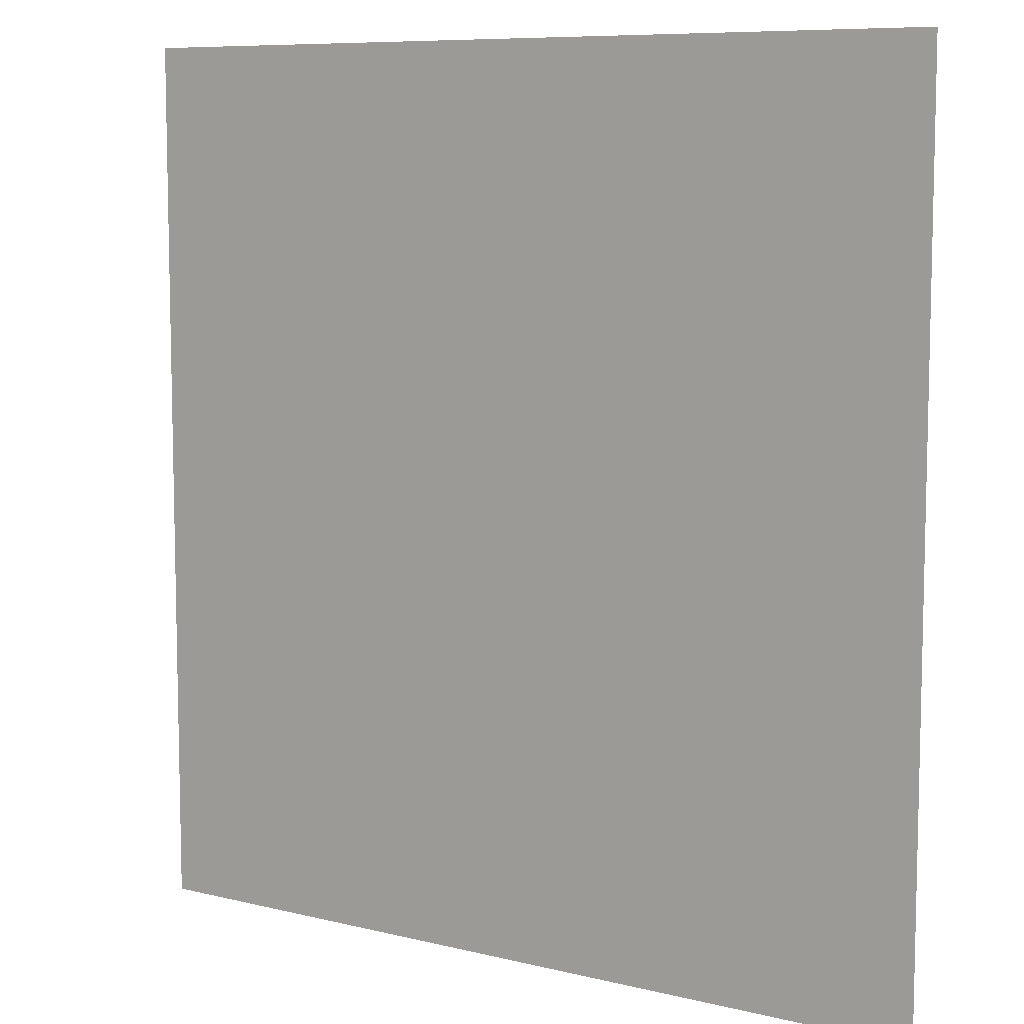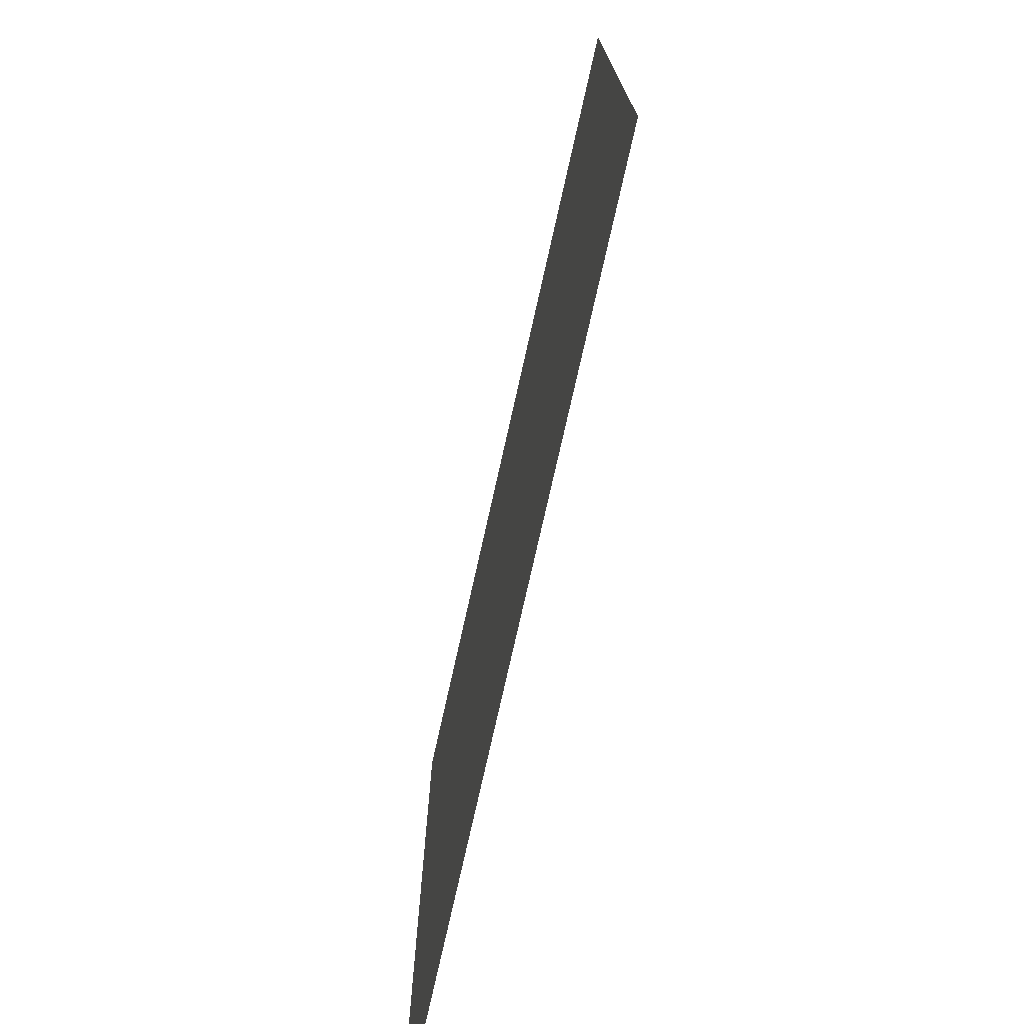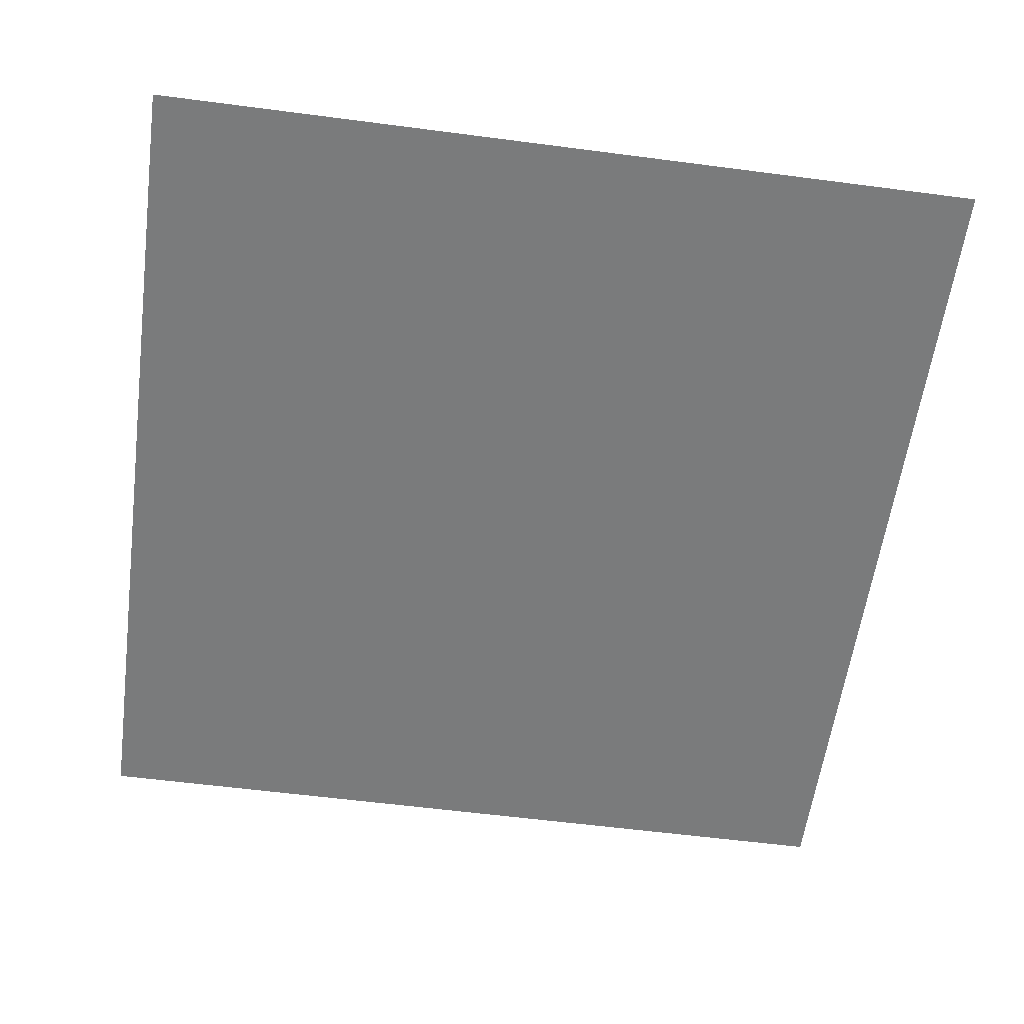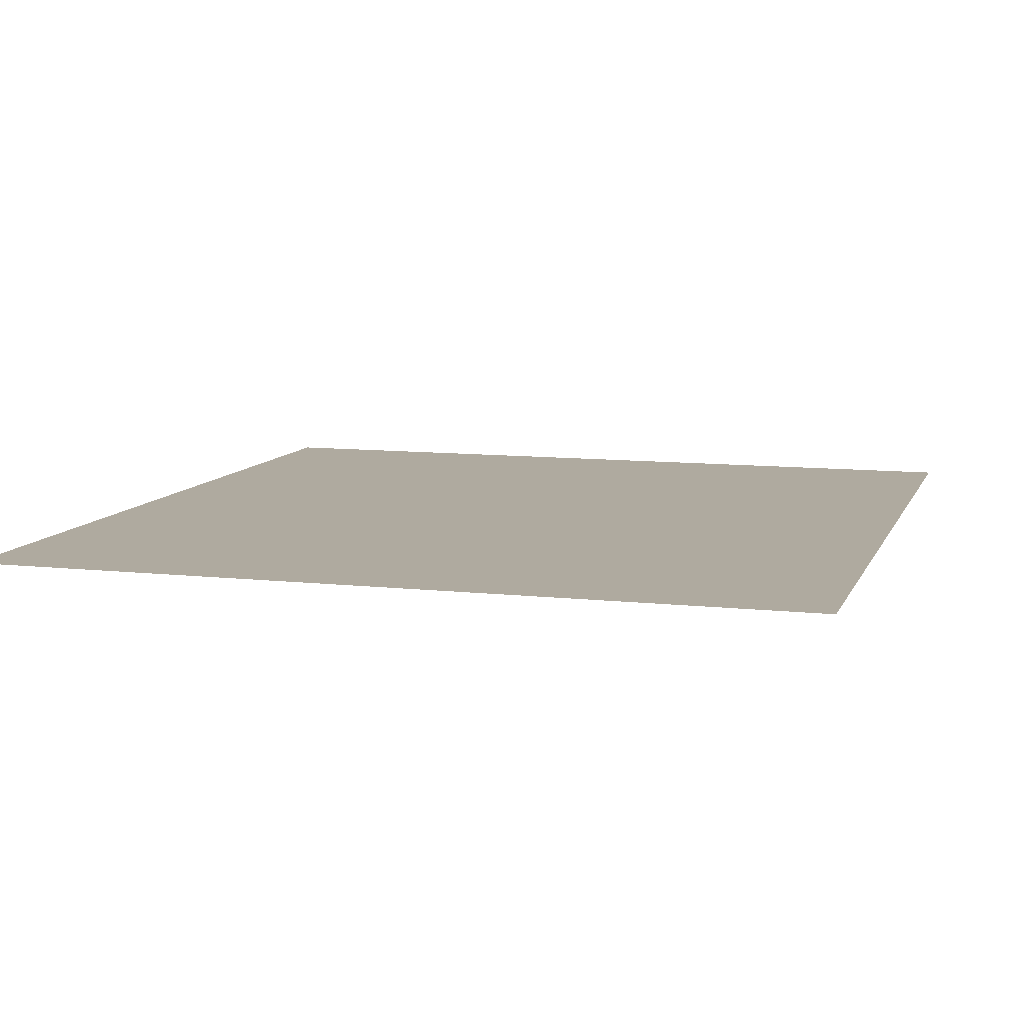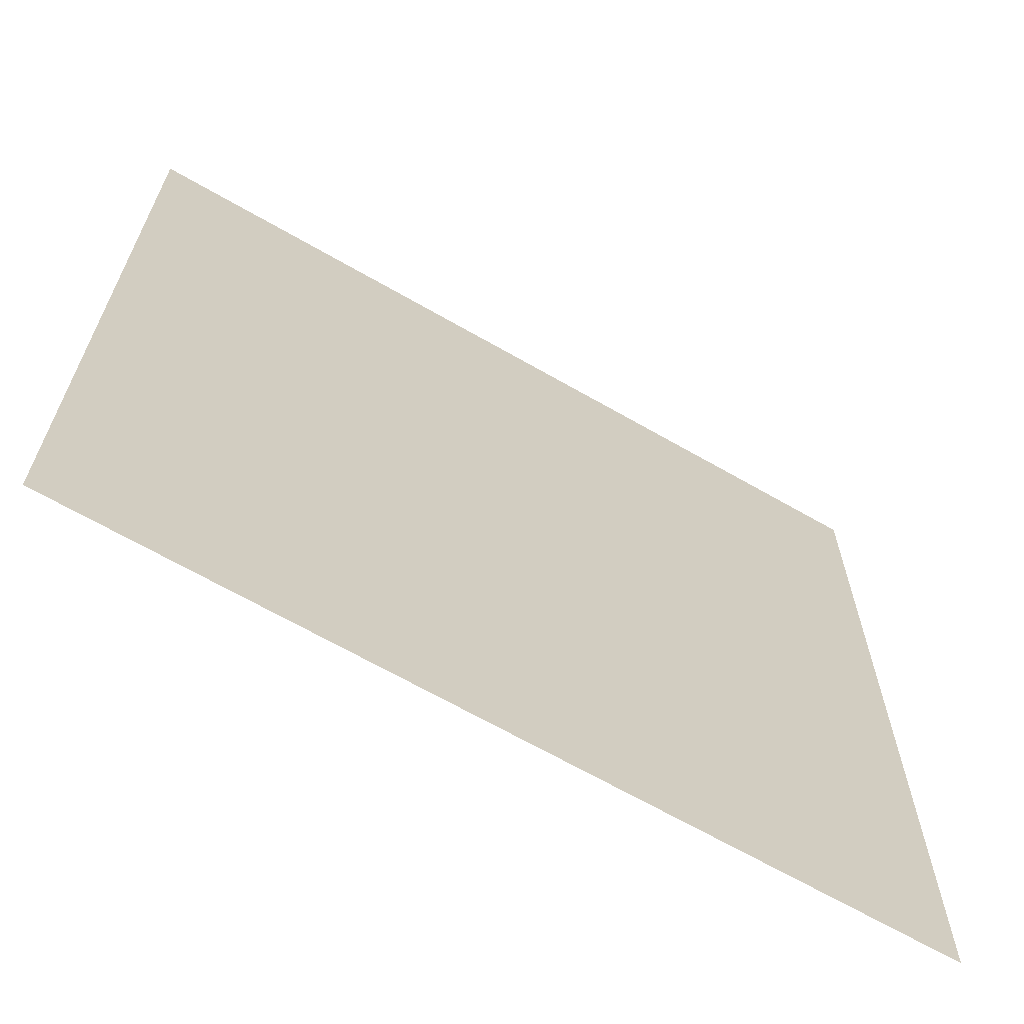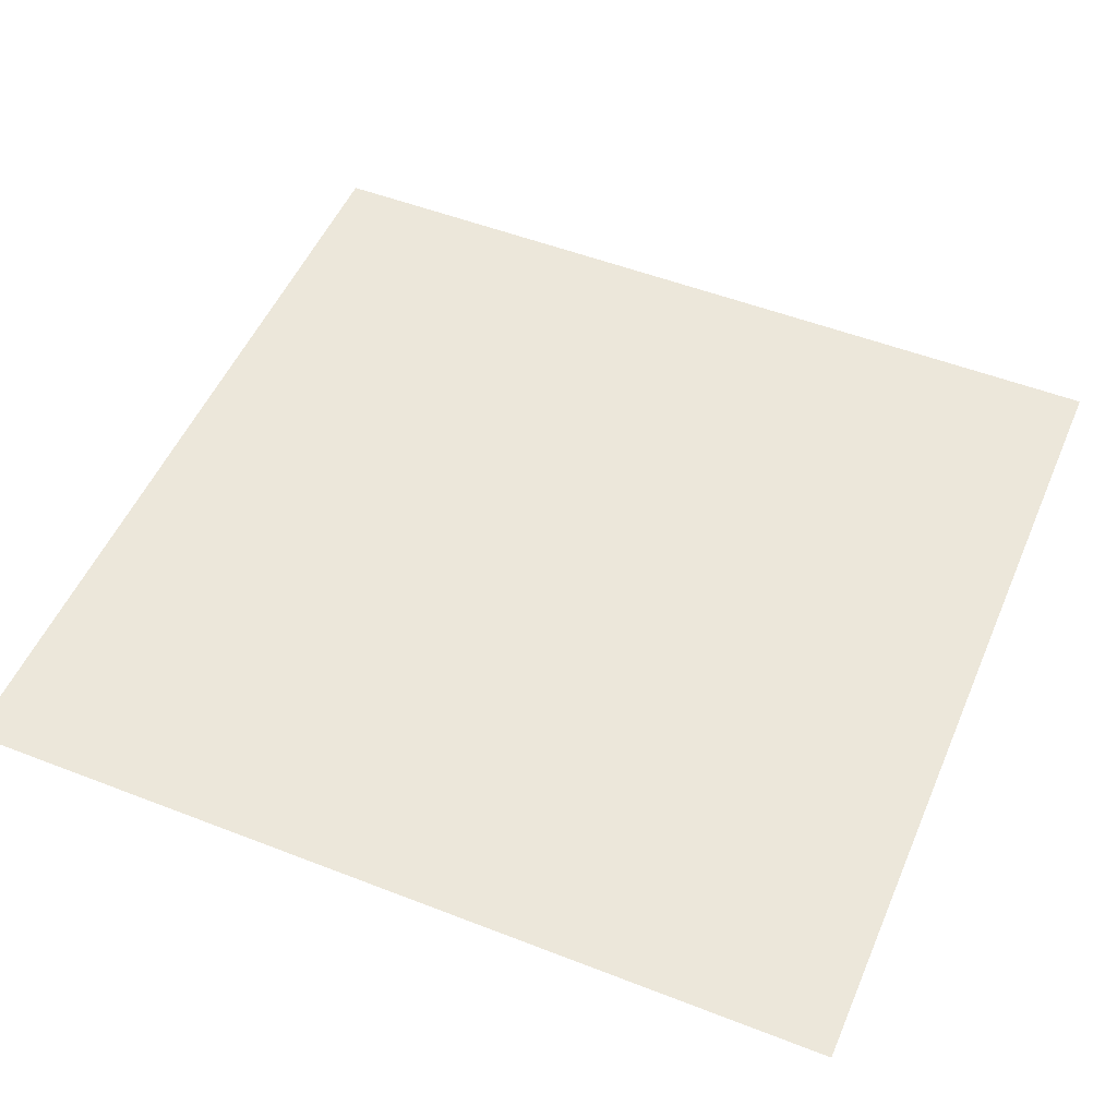
<metadata>
{"format":"obj","ext":"obj","renderer":"f3d","projection":"perspective","resolution":1024,"background":"white","views":[{"elev":8.4,"azim":33.9,"up":"+Z"},{"elev":-75.5,"azim":-102.6,"up":"+Z"},{"elev":-58.3,"azim":172.3,"up":"+Y"},{"elev":9.5,"azim":-163.7,"up":"+Y"},{"elev":-66.7,"azim":-30.0,"up":"+Z"},{"elev":51.6,"azim":112.9,"up":"+Y"}]}
</metadata>
<code>
g default
v 14.26 4.223 -1.595
v 10.3 4.223 -5.713
v 10.3 4.223 -1.595
v 14.26 4.223 -5.713
g Piso_H1
f 1 2 3
f 4 2 1

</code>
